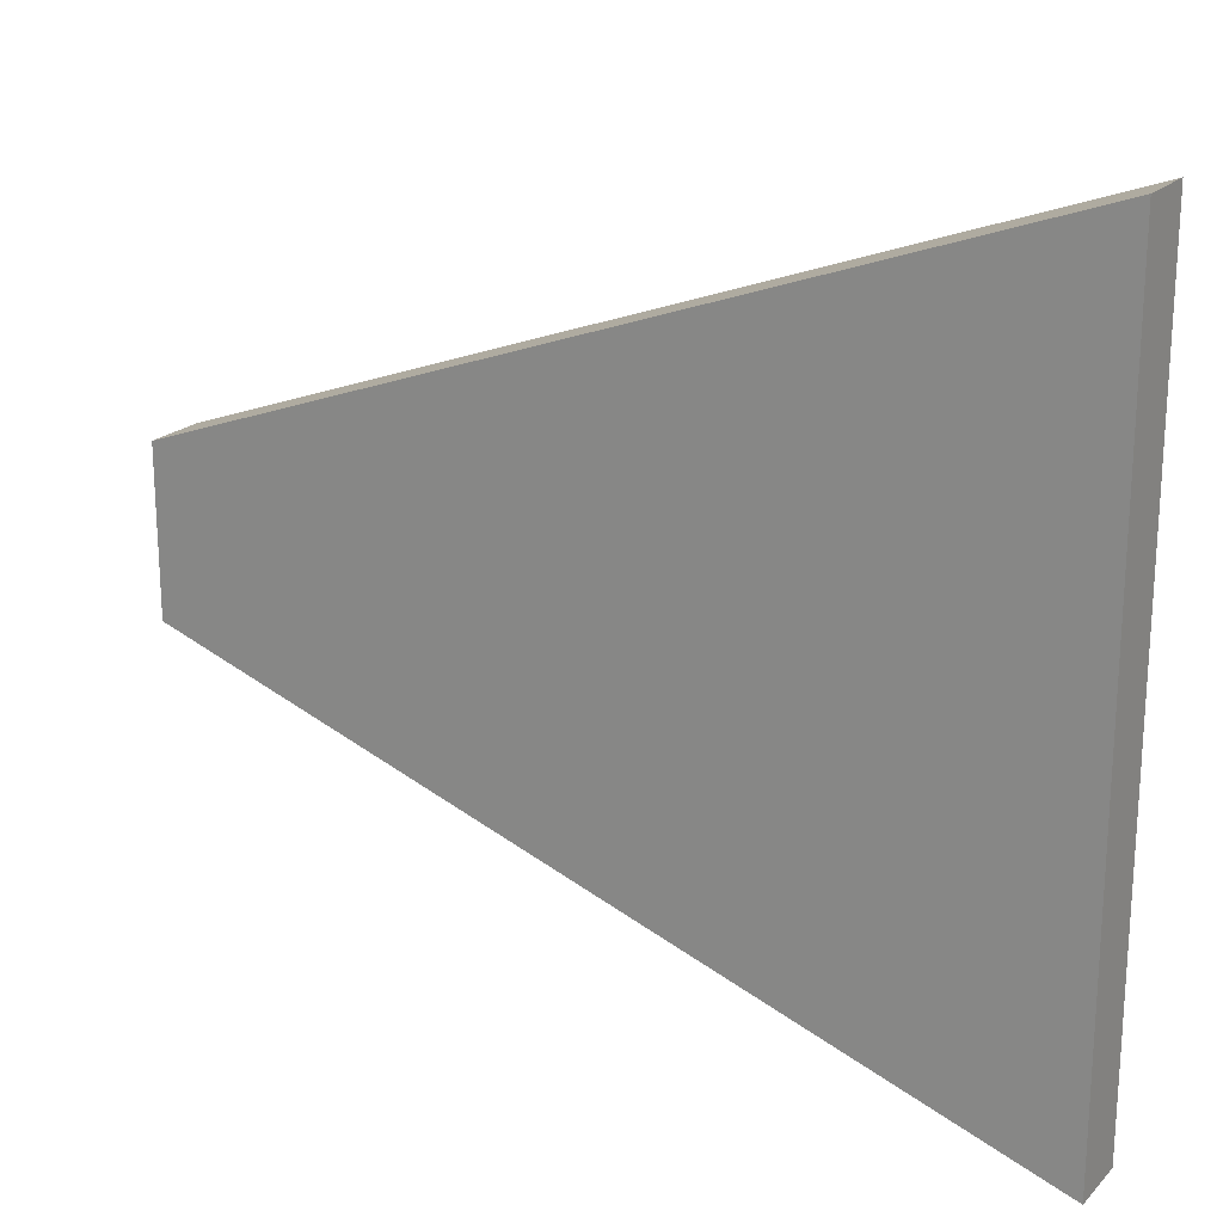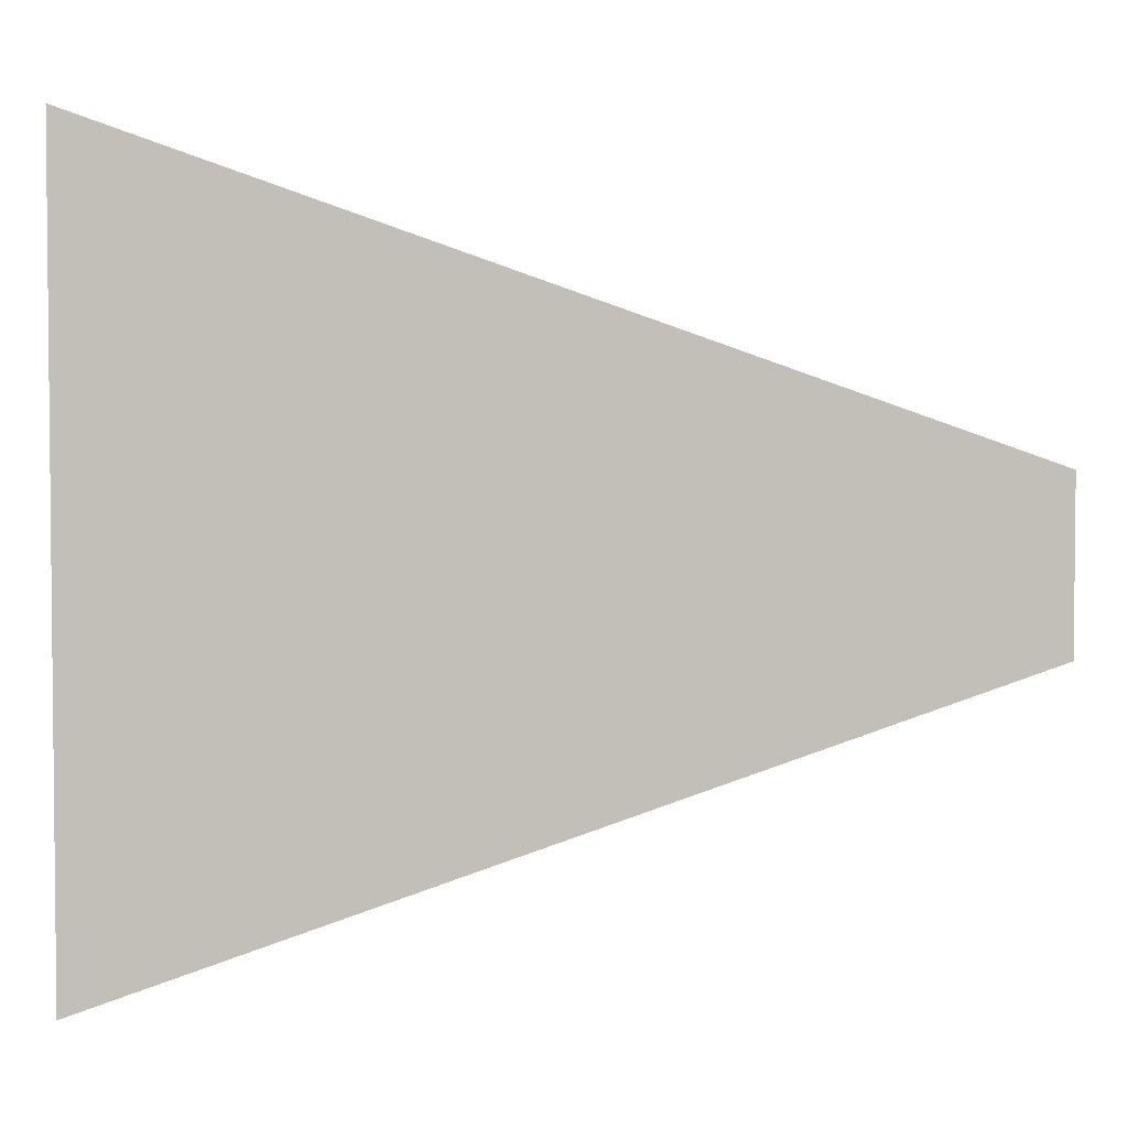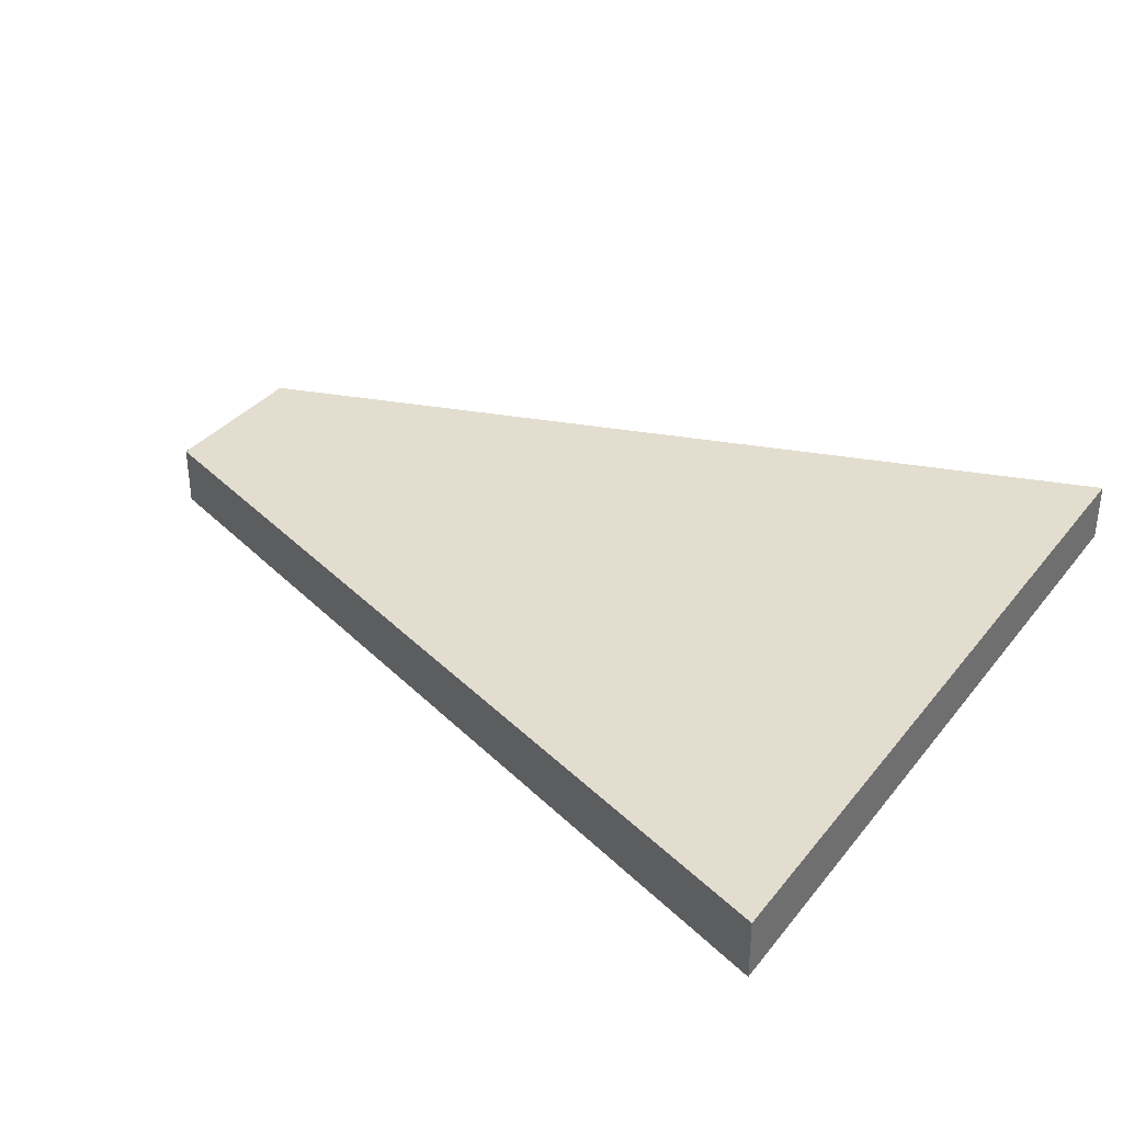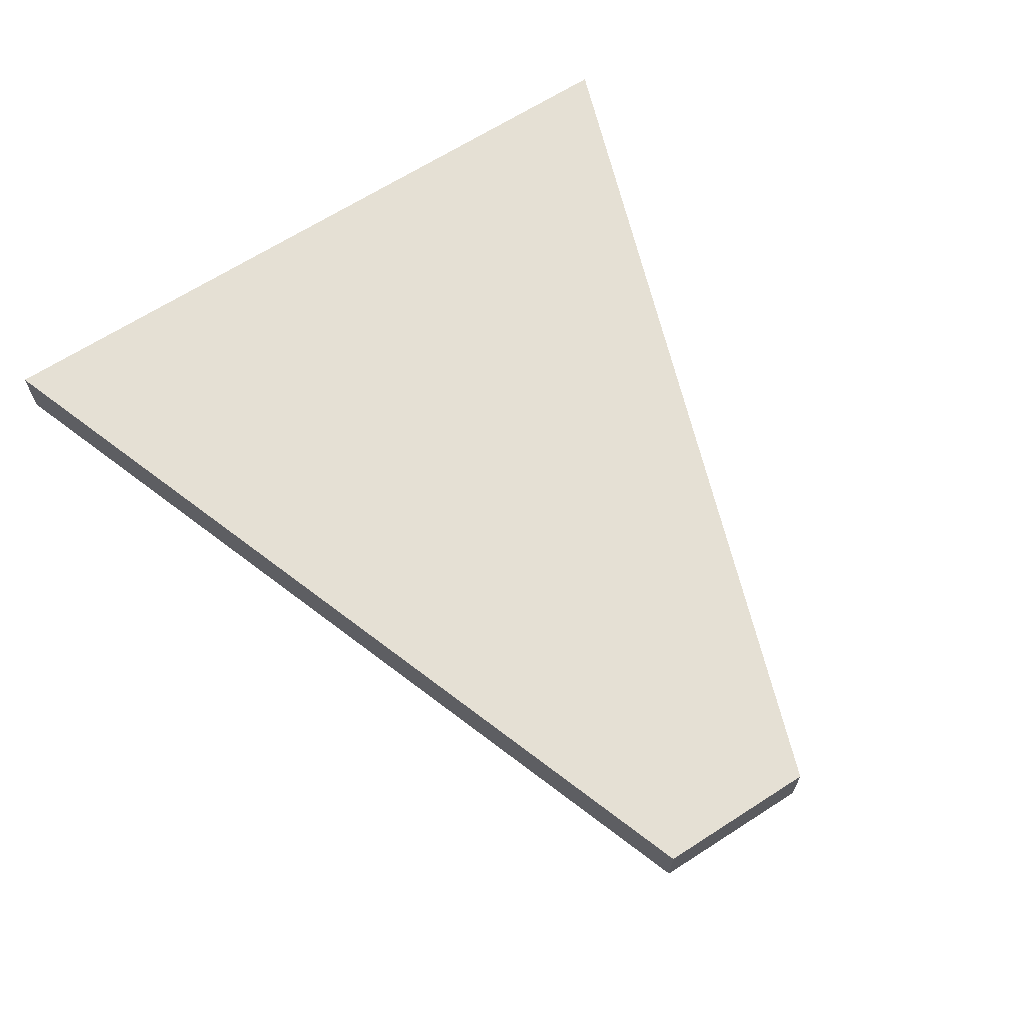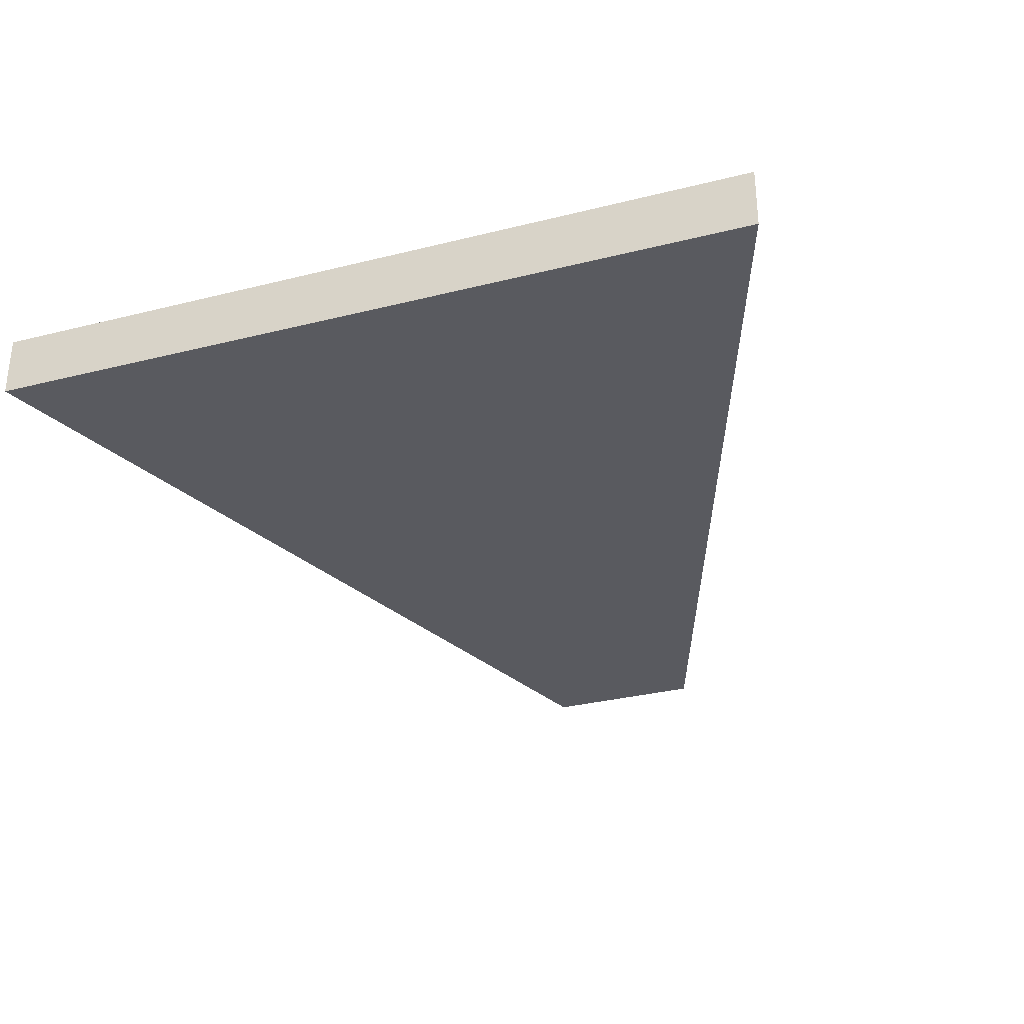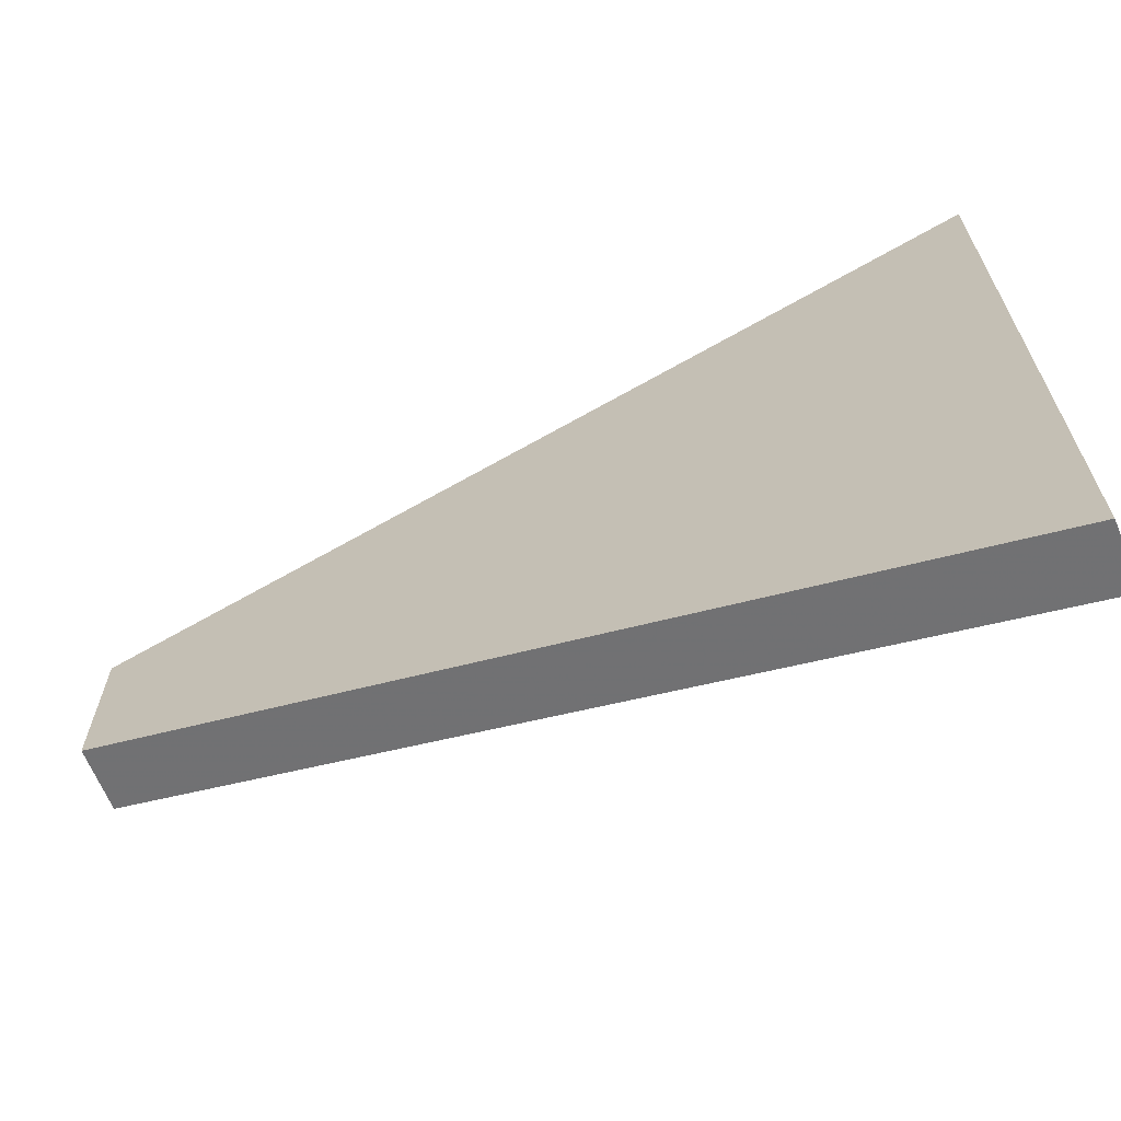
<metadata>
{"format":"obj","ext":"obj","renderer":"f3d","projection":"perspective","resolution":1024,"background":"white","views":[{"elev":20.5,"azim":30.6,"up":"+Y"},{"elev":3.5,"azim":179.1,"up":"+Y"},{"elev":34.8,"azim":32.7,"up":"+Z"},{"elev":65.7,"azim":-122.9,"up":"+Z"},{"elev":-31.9,"azim":109.5,"up":"+Z"},{"elev":-66.7,"azim":23.2,"up":"+Y"}]}
</metadata>
<code>
o object
v -3.901 0.9043 0.143
v -3.901 -0.9043 0.143
v 5.72 -4.305 0.143
v 5.72 4.305 0.143
v -3.901 0.9043 -0.5382
v -3.901 -0.9043 -0.5382
v 5.72 -4.305 -0.5382
v 5.72 4.305 -0.5382
f 1 2 3 4
f 1 5 6 2
f 2 6 7 3
f 7 8 4 3
f 4 8 5 1
f 5 8 7 6

</code>
